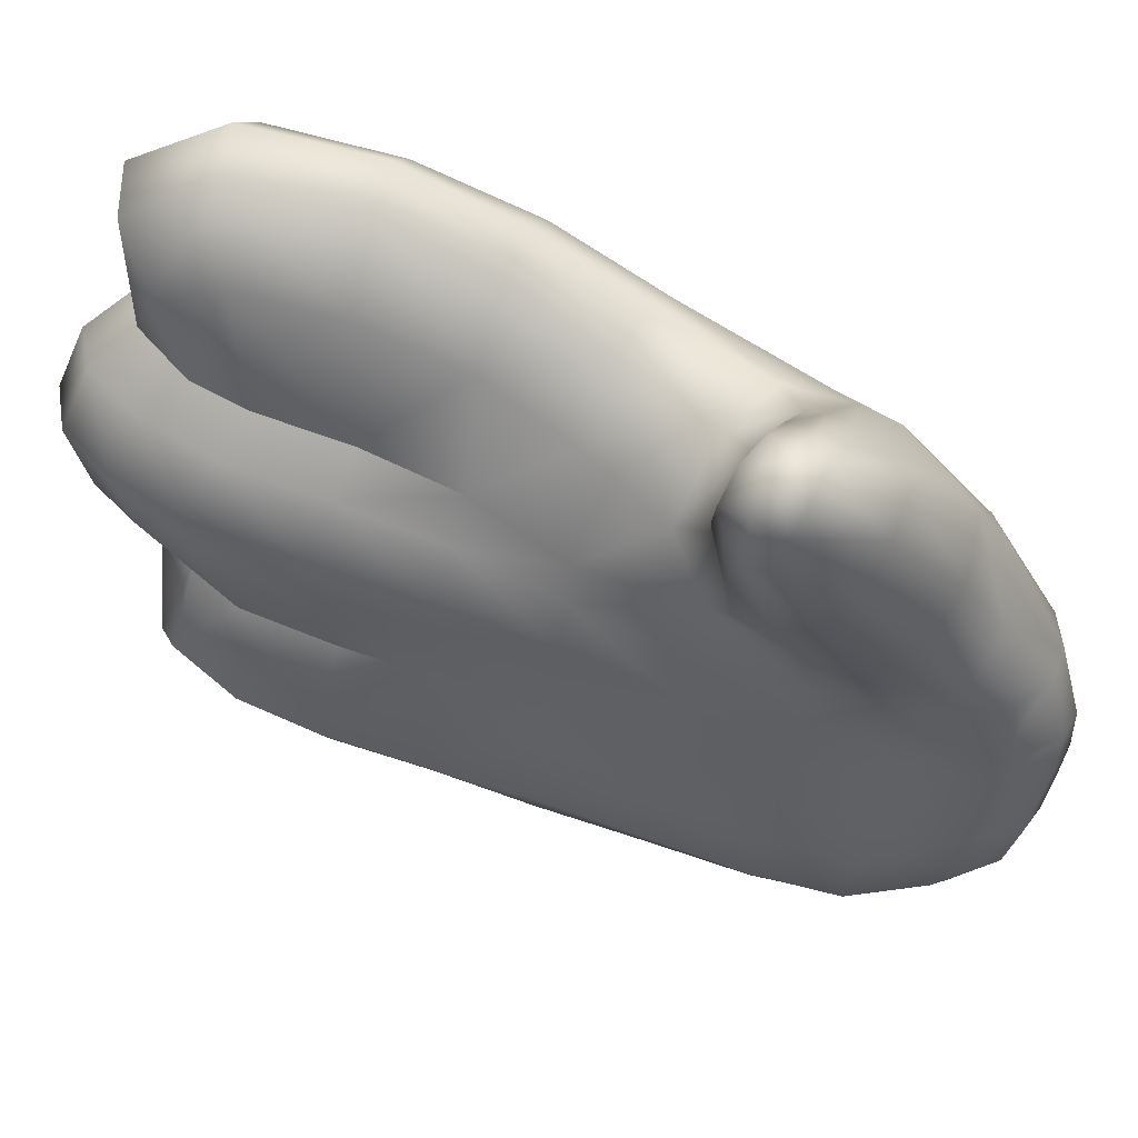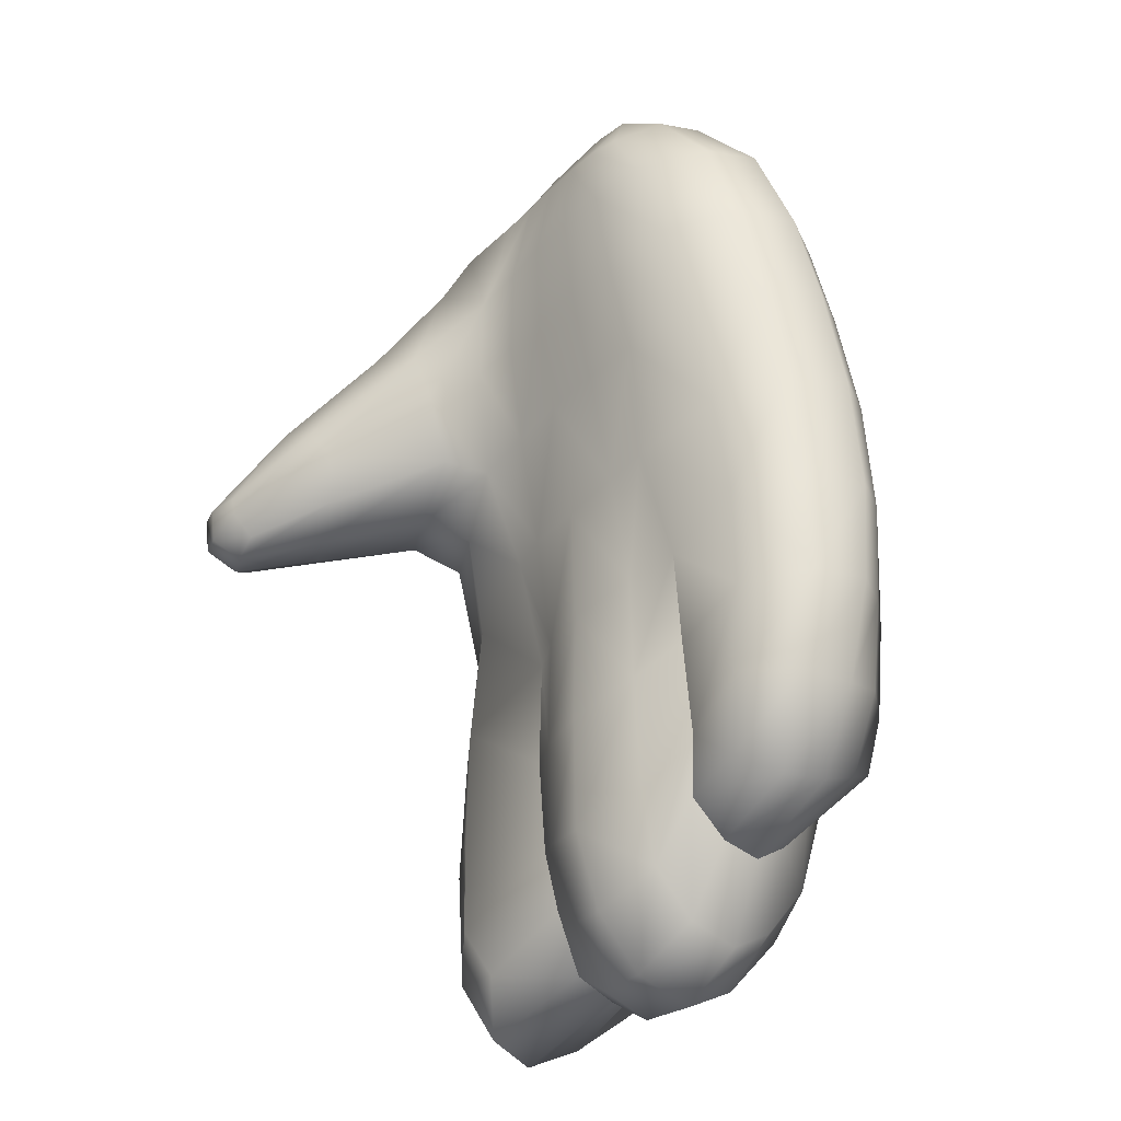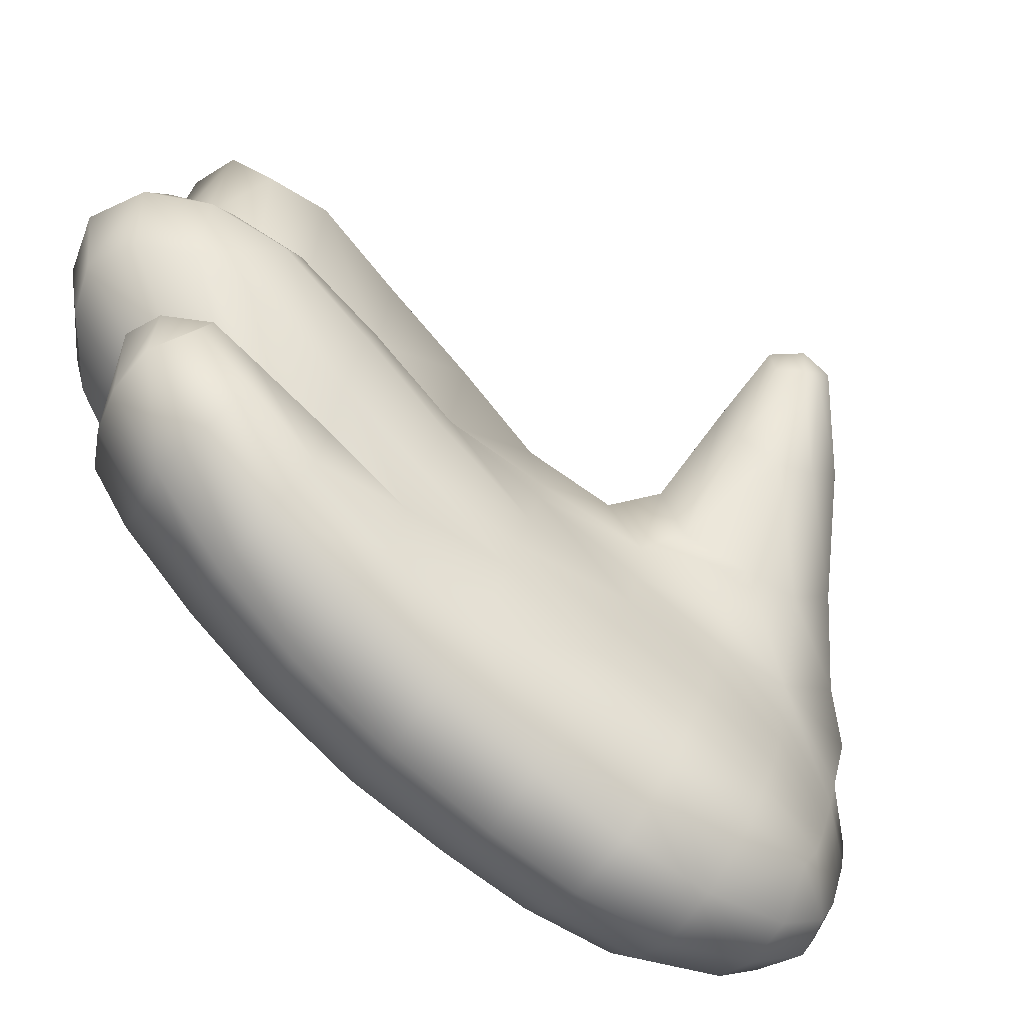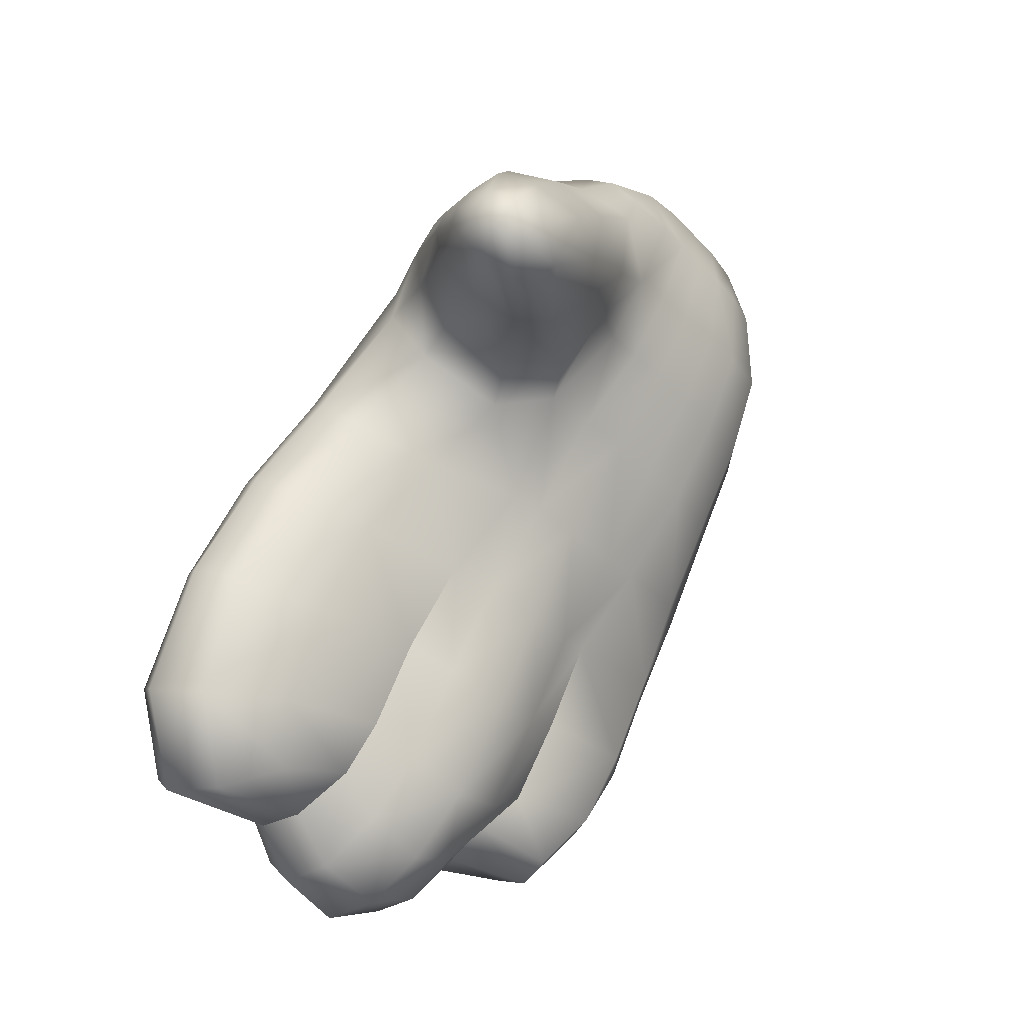
<metadata>
{"format":"obj","ext":"obj","renderer":"f3d","projection":"perspective","resolution":1024,"background":"white","views":[{"elev":35.8,"azim":85.6,"up":"+Z"},{"elev":-50.6,"azim":149.2,"up":"+Y"},{"elev":-63.5,"azim":32.7,"up":"+Z"},{"elev":-25.5,"azim":47.4,"up":"+Y"}]}
</metadata>
<code>
g Hand_Open_R
v -0.5829 0.2034 0.2572
v -0.5911 0.212 0.2217
v -0.607 0.1958 0.2332
v -0.5971 0.194 0.2796
v -0.5745 0.2272 0.2645
v -0.5814 0.2318 0.2148
v -0.59 0.2276 0.2934
v -0.5727 0.266 0.2048
v -0.5686 0.2661 0.255
v -0.5599 0.3056 0.2383
v -0.5642 0.3021 0.189
v -0.5825 0.2762 0.2859
v -0.5738 0.3168 0.2662
v -0.5509 0.3389 0.2142
v -0.5446 0.3351 0.1729
v -0.5329 0.3663 0.1948
v -0.5255 0.3765 0.1677
v -0.5639 0.3515 0.2414
v -0.544 0.3833 0.2242
v -0.5154 0.3771 0.2043
v -0.5106 0.3834 0.1758
v -0.5244 0.3902 0.2282
v -0.4829 0.3723 0.2312
v -0.4789 0.3768 0.213
v -0.4575 0.3703 0.2547
v -0.4571 0.3725 0.2434
v -0.4608 0.3766 0.2667
v -0.4892 0.3814 0.2475
v -0.5439 0.3337 0.1581
v -0.5585 0.296 0.1725
v -0.5663 0.2577 0.1873
v -0.5727 0.266 0.2048
v -0.5814 0.2318 0.2148
v -0.5755 0.2202 0.1993
v -0.5899 0.1949 0.2085
v -0.5911 0.212 0.2217
v -0.6081 0.1778 0.2173
v -0.607 0.1958 0.2332
v -0.6286 0.1754 0.2211
v -0.6239 0.1942 0.2375
v -0.4673 0.3859 0.2725
v -0.4964 0.3951 0.2572
v -0.5329 0.4073 0.2371
v -0.5554 0.4035 0.2333
v -0.5776 0.3632 0.2518
v -0.5888 0.3252 0.2753
v -0.5983 0.2818 0.2958
v -0.6103 0.2319 0.3051
v -0.6178 0.1961 0.2889
v -0.6239 0.1942 0.2375
v -0.6075 0.1672 0.1935
v -0.5875 0.1828 0.1872
v -0.5959 0.1891 0.1625
v -0.6135 0.1751 0.1671
v -0.5724 0.208 0.1776
v -0.5824 0.212 0.1496
v -0.5724 0.2503 0.1367
v -0.5634 0.2485 0.1635
v -0.5561 0.2888 0.1497
v -0.5644 0.2881 0.1248
v -0.5463 0.3301 0.1367
v -0.5489 0.3256 0.1122
v -0.53 0.372 0.1228
v -0.5331 0.3676 0.1002
v -0.6331 0.1733 0.1696
v -0.631 0.165 0.1967
v -0.5161 0.4052 0.1111
v -0.5192 0.4014 0.09039
v -0.5082 0.4375 0.09948
v -0.5104 0.434 0.08104
v -0.5102 0.4668 0.07554
v -0.5086 0.47 0.08893
v -0.5176 0.4932 0.08431
v -0.5195 0.4894 0.06856
v -0.5301 0.5022 0.08474
v -0.5323 0.4986 0.06859
v -0.516 0.4968 0.099
v -0.528 0.505 0.09988
v -0.5263 0.5054 0.1152
v -0.5146 0.4982 0.1139
v -0.507 0.473 0.1022
v -0.5048 0.475 0.1154
v -0.5126 0.492 0.1411
v -0.4992 0.4767 0.1406
v -0.5032 0.4386 0.1341
v -0.4929 0.4593 0.1522
v -0.4871 0.4234 0.163
v -0.4792 0.4399 0.1826
v -0.4968 0.4058 0.1658
v -0.5092 0.4078 0.1463
v -0.5034 0.4712 0.1704
v -0.4865 0.4528 0.201
v -0.4619 0.4015 0.2048
v -0.4565 0.4133 0.2193
v -0.4451 0.3853 0.2392
v -0.442 0.3898 0.2527
v -0.4476 0.3776 0.24
v -0.4461 0.3783 0.2574
v -0.4482 0.3841 0.2687
v -0.4439 0.3957 0.2641
v -0.4697 0.3895 0.2005
v -0.4627 0.4237 0.236
v -0.5016 0.459 0.2157
v -0.5218 0.4774 0.1853
v -0.5236 0.4975 0.1452
v -0.453 0.4012 0.2706
v -0.4744 0.4301 0.2465
v -0.4564 0.3915 0.2741
v -0.528 0.3749 0.1446
v -0.5137 0.4072 0.129
v -0.5067 0.4387 0.1165
v -0.5992 0.2078 0.142
v -0.5946 0.1981 0.1097
v -0.6118 0.1935 0.105
v -0.6143 0.1965 0.1451
v -0.6057 0.22 0.07965
v -0.5859 0.2193 0.09174
v -0.5911 0.2222 0.1278
v -0.6001 0.2507 0.06023
v -0.5794 0.249 0.07889
v -0.5716 0.2857 0.06772
v -0.5723 0.2908 0.107
v -0.5811 0.2558 0.1169
v -0.5907 0.2876 0.05057
v -0.5799 0.3249 0.04001
v -0.5611 0.3217 0.06004
v -0.5666 0.3652 0.03154
v -0.5466 0.3608 0.05174
v -0.5376 0.3631 0.07798
v -0.5514 0.3238 0.09535
v -0.6219 0.2577 0.05923
v -0.6259 0.2234 0.07929
v -0.6291 0.1986 0.1032
v -0.6294 0.1961 0.1469
v -0.6041 0.3337 0.03338
v -0.6154 0.2928 0.04504
v -0.5537 0.4004 0.02481
v -0.5775 0.4069 0.02027
v -0.5622 0.4412 0.02066
v -0.541 0.4333 0.02379
v -0.5324 0.3961 0.0448
v -0.5207 0.4283 0.04224
v -0.5138 0.43 0.06287
v -0.5235 0.3975 0.06991
v -0.5151 0.4577 0.05046
v -0.5303 0.4674 0.03865
v -0.5223 0.4838 0.05386
v -0.5121 0.463 0.06237
v -0.5471 0.4743 0.03675
v -0.5358 0.4928 0.05371
v -0.5811 0.2558 0.1169
v -0.5911 0.2222 0.1278
v -0.5992 0.2078 0.142
v -0.6143 0.1965 0.1451
v -0.6294 0.1961 0.1469
v -0.6178 0.1961 0.2889
v -0.6239 0.1942 0.2375
v -0.6358 0.2039 0.2359
v -0.6356 0.2065 0.2817
v -0.647 0.2253 0.231
v -0.6519 0.221 0.2651
v -0.6482 0.2559 0.2212
v -0.6502 0.249 0.2696
v -0.6298 0.2396 0.295
v -0.6103 0.2319 0.3051
v -0.6173 0.2879 0.2861
v -0.6408 0.2946 0.2614
v -0.6078 0.3322 0.2669
v -0.5888 0.3252 0.2753
v -0.5983 0.2818 0.2958
v -0.6304 0.3383 0.2448
v -0.6327 0.3298 0.1928
v -0.6435 0.2934 0.2081
v -0.6337 0.3794 0.1761
v -0.6148 0.3794 0.2218
v -0.6166 0.4141 0.1668
v -0.5977 0.417 0.1994
v -0.5639 0.422 0.2249
v -0.5942 0.3726 0.2436
v -0.5554 0.4035 0.2333
v -0.5776 0.3632 0.2518
v -0.5347 0.4244 0.2376
v -0.5329 0.4073 0.2371
v -0.4967 0.4078 0.2593
v -0.4964 0.3951 0.2572
v -0.477 0.3988 0.2682
v -0.4673 0.3859 0.2725
v -0.6225 0.4106 0.1467
v -0.638 0.3786 0.1601
v -0.6457 0.3317 0.1756
v -0.6435 0.2934 0.2081
v -0.6567 0.2933 0.1896
v -0.6621 0.2474 0.2045
v -0.6482 0.2559 0.2212
v -0.647 0.2253 0.231
v -0.6577 0.2128 0.2143
v -0.6358 0.2039 0.2359
v -0.643 0.1868 0.2193
v -0.6239 0.1942 0.2375
v -0.6286 0.1754 0.2211
v -0.631 0.165 0.1967
v -0.6481 0.1779 0.1948
v -0.6477 0.1853 0.168
v -0.6331 0.1733 0.1696
v -0.6618 0.2099 0.1641
v -0.6661 0.2057 0.1896
v -0.6659 0.2414 0.1552
v -0.672 0.2419 0.1797
v -0.6673 0.29 0.1651
v -0.6598 0.2854 0.1405
v -0.651 0.3236 0.1284
v -0.6569 0.3306 0.1523
v -0.6444 0.3684 0.1154
v -0.6412 0.374 0.1371
v -0.6285 0.4028 0.1053
v -0.6257 0.4065 0.1259
v -0.6129 0.4333 0.09654
v -0.6097 0.4374 0.1149
v -0.5944 0.4621 0.08825
v -0.5916 0.4649 0.1045
v -0.5734 0.4867 0.08037
v -0.5716 0.4889 0.09493
v -0.5516 0.4981 0.07297
v -0.5498 0.5014 0.08887
v -0.5323 0.4986 0.06859
v -0.5301 0.5022 0.08474
v -0.5882 0.4681 0.1204
v -0.6063 0.4411 0.1333
v -0.6007 0.4442 0.1511
v -0.583 0.4709 0.1359
v -0.5827 0.4473 0.181
v -0.5687 0.4731 0.1616
v -0.54 0.4725 0.1898
v -0.553 0.4497 0.2101
v -0.515 0.451 0.2237
v -0.5289 0.4382 0.2331
v -0.5016 0.459 0.2157
v -0.5218 0.4774 0.1853
v -0.4845 0.425 0.2512
v -0.4938 0.4164 0.257
v -0.4678 0.4085 0.2669
v -0.4718 0.4023 0.2698
v -0.453 0.4012 0.2706
v -0.4564 0.3915 0.2741
v -0.4744 0.4301 0.2465
v -0.5654 0.4932 0.1234
v -0.5601 0.4884 0.1428
v -0.545 0.5036 0.1192
v -0.5406 0.4978 0.1475
v -0.5263 0.5054 0.1152
v -0.5236 0.4975 0.1452
v -0.528 0.505 0.09988
v -0.5475 0.5035 0.1039
v -0.5688 0.4918 0.1092
v -0.6294 0.1961 0.1469
v -0.6291 0.1986 0.1032
v -0.6437 0.2086 0.1054
v -0.6409 0.2065 0.1458
v -0.6559 0.2215 0.112
v -0.6509 0.2256 0.1431
v -0.6564 0.2425 0.1022
v -0.6525 0.2508 0.1351
v -0.6405 0.2324 0.08432
v -0.6259 0.2234 0.07929
v -0.6482 0.2824 0.1228
v -0.6519 0.2774 0.08888
v -0.6451 0.3125 0.07723
v -0.6409 0.3174 0.1112
v -0.6304 0.3019 0.05716
v -0.6361 0.2649 0.07076
v -0.6154 0.2928 0.04504
v -0.6219 0.2577 0.05923
v -0.6348 0.3521 0.06677
v -0.6438 0.364 0.1014
v -0.6209 0.3903 0.05879
v -0.6292 0.3985 0.08497
v -0.6204 0.3431 0.04614
v -0.6071 0.3823 0.03849
v -0.6041 0.3337 0.03338
v -0.5904 0.3741 0.02541
v -0.6075 0.4226 0.05299
v -0.6142 0.4289 0.07822
v -0.5915 0.4532 0.05048
v -0.5956 0.4589 0.07199
v -0.5945 0.415 0.03336
v -0.5786 0.448 0.03238
v -0.5775 0.4069 0.02027
v -0.5622 0.4412 0.02066
v -0.5748 0.4746 0.05416
v -0.5746 0.4833 0.06615
v -0.5614 0.4766 0.04167
v -0.554 0.4925 0.05806
v -0.5471 0.4743 0.03675
v -0.5358 0.4928 0.05371
v -0.6482 0.2824 0.1228
v -0.6525 0.2508 0.1351
v -0.6509 0.2256 0.1431
v -0.6409 0.2065 0.1458
v -0.6294 0.1961 0.1469
v -0.5904 0.3741 0.02541
g Hand_Open_R_0
f 3 2 1
f 4 3 1
f 1 2 5
f 2 6 5
f 1 5 7
f 4 1 7
f 5 6 8
f 9 5 8
f 7 5 9
f 9 8 10
f 8 11 10
f 12 9 10
f 12 7 9
f 13 12 10
f 10 11 14
f 11 15 14
f 14 15 16
f 15 17 16
f 18 14 16
f 10 14 18
f 13 10 18
f 19 18 16
f 20 16 17
f 21 20 17
f 22 19 16
f 20 22 16
f 23 20 21
f 24 23 21
f 25 23 24
f 26 25 24
f 25 27 23
f 27 28 23
f 28 22 20
f 23 28 20
f 15 29 17
f 30 29 15
f 11 30 15
f 31 30 11
f 32 31 11
f 32 33 31
f 33 34 31
f 35 34 33
f 36 35 33
f 37 35 36
f 38 37 36
f 39 37 38
f 40 39 38
f 27 41 28
f 41 42 28
f 28 42 22
f 42 43 22
f 22 43 19
f 43 44 19
f 44 45 19
f 45 18 19
f 18 45 46
f 13 18 46
f 46 47 13
f 47 12 13
f 47 48 12
f 48 7 12
f 7 48 49
f 4 7 49
f 49 50 4
f 50 3 4
f 53 52 51
f 54 53 51
f 52 53 55
f 53 56 55
f 55 56 57
f 58 55 57
f 58 57 59
f 57 60 59
f 59 60 61
f 60 62 61
f 61 62 63
f 62 64 63
f 65 54 51
f 66 65 51
f 63 64 67
f 64 68 67
f 67 68 69
f 68 70 69
f 69 70 71
f 72 69 71
f 72 71 73
f 71 74 73
f 73 74 75
f 74 76 75
f 73 75 77
f 75 78 77
f 77 78 79
f 80 77 79
f 81 77 80
f 73 77 81
f 72 73 81
f 82 81 80
f 82 80 83
f 84 82 83
f 82 84 85
f 82 85 81
f 84 86 85
f 84 83 86
f 87 85 86
f 88 87 86
f 87 89 85
f 89 90 85
f 88 86 91
f 83 91 86
f 92 88 91
f 93 87 88
f 94 93 88
f 94 88 92
f 95 93 94
f 96 95 94
f 97 95 96
f 95 97 93
f 98 97 96
f 99 98 96
f 100 99 96
f 97 101 93
f 101 89 87
f 93 101 87
f 96 94 102
f 100 96 102
f 102 94 92
f 92 91 103
f 91 104 103
f 105 104 91
f 83 105 91
f 83 80 105
f 80 79 105
f 100 102 106
f 102 107 106
f 92 103 107
f 102 92 107
f 108 99 100
f 106 108 100
f 24 101 97
f 24 21 101
f 21 89 101
f 21 17 89
f 17 90 89
f 17 109 90
f 29 109 17
f 109 110 90
f 90 110 85
f 110 111 85
f 85 111 81
f 81 111 72
f 111 69 72
f 69 111 110
f 67 69 110
f 67 110 109
f 63 67 109
f 63 109 29
f 61 63 29
f 61 29 30
f 59 61 30
f 59 30 31
f 58 59 31
f 31 34 58
f 34 55 58
f 55 34 35
f 52 55 35
f 52 35 37
f 51 52 37
f 51 37 39
f 66 51 39
f 114 113 112
f 115 114 112
f 114 116 113
f 116 117 113
f 113 117 118
f 112 113 118
f 117 116 119
f 120 117 119
f 118 117 120
f 121 120 119
f 120 121 122
f 123 120 122
f 123 118 120
f 124 121 119
f 124 125 121
f 125 126 121
f 125 127 126
f 127 128 126
f 126 128 129
f 130 126 129
f 121 126 130
f 122 121 130
f 119 116 131
f 116 132 131
f 132 116 114
f 133 132 114
f 133 114 115
f 134 133 115
f 135 125 124
f 136 135 124
f 119 131 136
f 124 119 136
f 127 137 128
f 138 137 127
f 138 139 137
f 139 140 137
f 137 140 141
f 140 142 141
f 141 142 143
f 144 141 143
f 145 142 140
f 146 145 140
f 145 146 147
f 148 145 147
f 148 143 142
f 145 148 142
f 140 139 149
f 146 140 149
f 146 149 150
f 147 146 150
f 137 141 128
f 128 141 144
f 129 128 144
f 147 150 74
f 150 76 74
f 147 74 71
f 148 147 71
f 148 71 143
f 71 70 143
f 143 70 68
f 144 143 68
f 144 68 64
f 129 144 64
f 129 64 62
f 130 129 62
f 130 62 60
f 122 130 60
f 122 60 57
f 151 122 57
f 57 56 151
f 56 152 151
f 152 56 53
f 153 152 53
f 153 53 54
f 154 153 54
f 154 54 65
f 155 154 65
f 158 157 156
f 159 158 156
f 160 158 159
f 161 160 159
f 162 160 161
f 163 162 161
f 161 159 163
f 159 156 164
f 159 164 163
f 156 165 164
f 164 166 163
f 166 167 163
f 162 163 167
f 167 166 168
f 168 166 169
f 166 170 169
f 164 165 170
f 166 164 170
f 171 167 168
f 171 172 167
f 172 173 167
f 173 162 167
f 174 172 171
f 175 174 171
f 171 168 175
f 176 174 175
f 177 176 175
f 177 175 178
f 175 179 178
f 168 169 179
f 168 179 175
f 178 179 180
f 179 181 180
f 169 181 179
f 182 178 180
f 183 182 180
f 184 182 183
f 185 184 183
f 186 184 185
f 187 186 185
f 176 188 174
f 188 189 174
f 174 189 172
f 189 190 172
f 172 190 191
f 190 192 191
f 192 193 191
f 193 194 191
f 194 193 195
f 193 196 195
f 195 196 197
f 196 198 197
f 197 198 199
f 198 200 199
f 201 200 198
f 202 201 198
f 202 198 196
f 202 203 201
f 203 204 201
f 205 203 202
f 206 205 202
f 206 202 196
f 206 196 193
f 207 205 206
f 208 207 206
f 208 206 193
f 207 208 209
f 210 207 209
f 211 210 209
f 212 211 209
f 213 211 212
f 214 213 212
f 215 213 214
f 216 215 214
f 217 215 216
f 218 217 216
f 219 217 218
f 220 219 218
f 221 219 220
f 222 221 220
f 223 221 222
f 224 223 222
f 225 223 224
f 226 225 224
f 214 212 189
f 212 190 189
f 212 209 190
f 209 192 190
f 209 208 192
f 208 193 192
f 220 218 227
f 218 228 227
f 227 228 229
f 230 227 229
f 230 229 231
f 232 230 231
f 232 231 233
f 231 234 233
f 235 233 234
f 236 235 234
f 235 237 233
f 237 238 233
f 239 235 236
f 240 239 236
f 241 239 240
f 242 241 240
f 241 242 243
f 241 243 239
f 242 244 243
f 243 245 239
f 245 237 235
f 239 245 235
f 246 230 232
f 247 246 232
f 247 232 233
f 248 246 247
f 249 248 247
f 250 248 249
f 251 250 249
f 251 249 238
f 249 247 233
f 249 233 238
f 250 252 248
f 252 253 248
f 248 253 246
f 253 254 246
f 246 254 230
f 254 227 230
f 187 244 242
f 220 227 254
f 222 220 254
f 222 254 253
f 224 222 253
f 224 253 252
f 226 224 252
f 186 187 242
f 186 242 184
f 242 240 184
f 184 240 182
f 240 236 182
f 182 236 178
f 236 234 178
f 178 234 231
f 177 178 231
f 231 229 177
f 229 176 177
f 229 228 176
f 228 188 176
f 216 188 228
f 216 214 188
f 214 189 188
f 218 216 228
f 257 256 255
f 258 257 255
f 259 257 258
f 260 259 258
f 261 259 260
f 259 261 257
f 262 261 260
f 261 263 257
f 257 263 256
f 263 264 256
f 261 262 265
f 266 261 265
f 263 261 266
f 267 266 265
f 268 267 265
f 267 269 266
f 269 270 266
f 270 263 266
f 264 263 270
f 269 271 270
f 271 272 270
f 272 264 270
f 273 267 268
f 267 273 269
f 274 273 268
f 275 273 274
f 276 275 274
f 273 275 277
f 273 277 269
f 269 277 271
f 275 278 277
f 277 278 279
f 277 279 271
f 278 280 279
f 281 275 276
f 275 281 278
f 282 281 276
f 283 281 282
f 284 283 282
f 281 283 285
f 281 285 278
f 278 285 280
f 283 286 285
f 285 286 287
f 285 287 280
f 286 288 287
f 289 283 284
f 290 289 284
f 291 289 290
f 291 286 283
f 289 291 283
f 292 291 290
f 293 291 292
f 293 288 286
f 291 293 286
f 294 293 292
f 284 282 219
f 282 217 219
f 282 276 217
f 276 215 217
f 276 274 215
f 274 213 215
f 274 268 213
f 268 211 213
f 268 295 211
f 295 210 211
f 295 296 210
f 296 207 210
f 296 297 207
f 297 205 207
f 297 298 205
f 298 203 205
f 298 299 203
f 299 204 203
f 300 127 125
f 135 300 125
f 300 138 127
f 26 24 97
f 26 97 98
f 25 26 98
f 25 98 99
f 27 25 99
f 27 99 108
f 41 27 108
f 284 219 221
f 290 284 221
f 290 221 223
f 292 290 223
f 292 223 225
f 294 292 225

</code>
